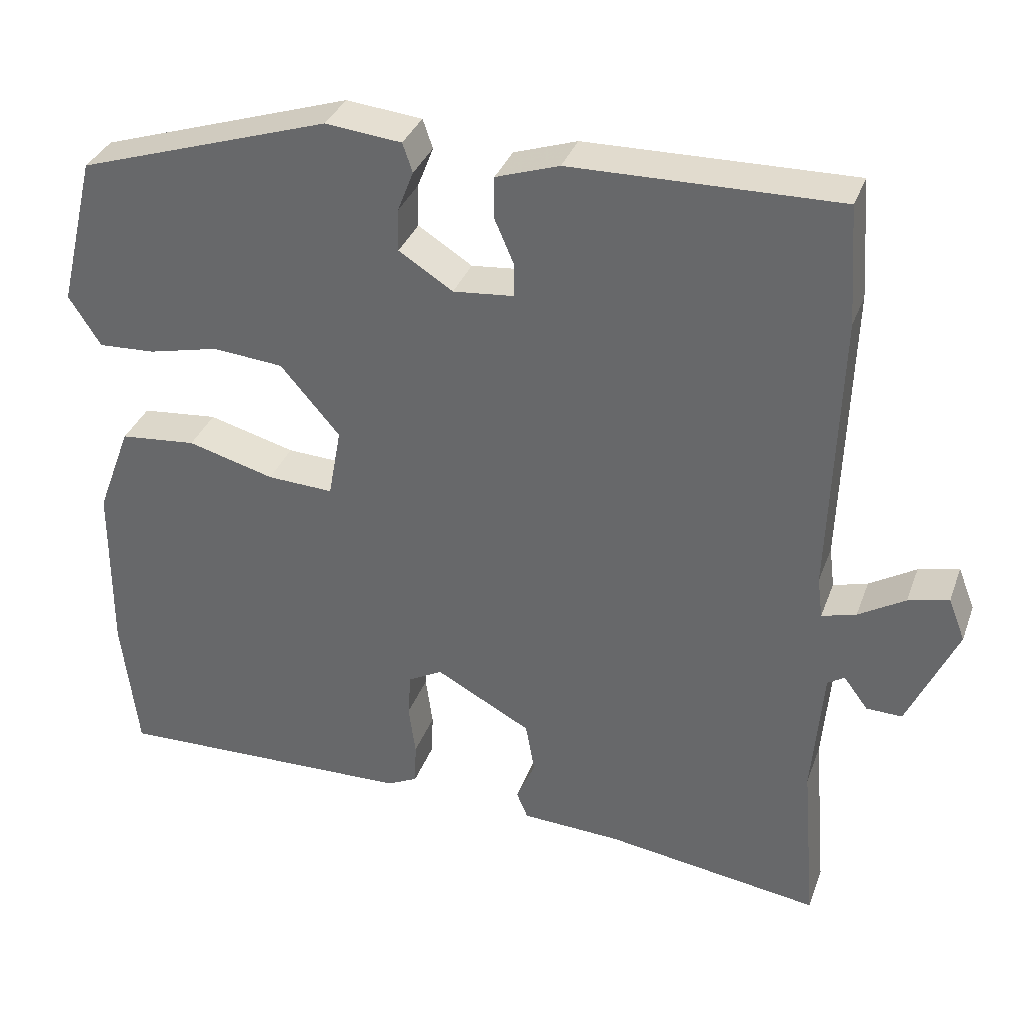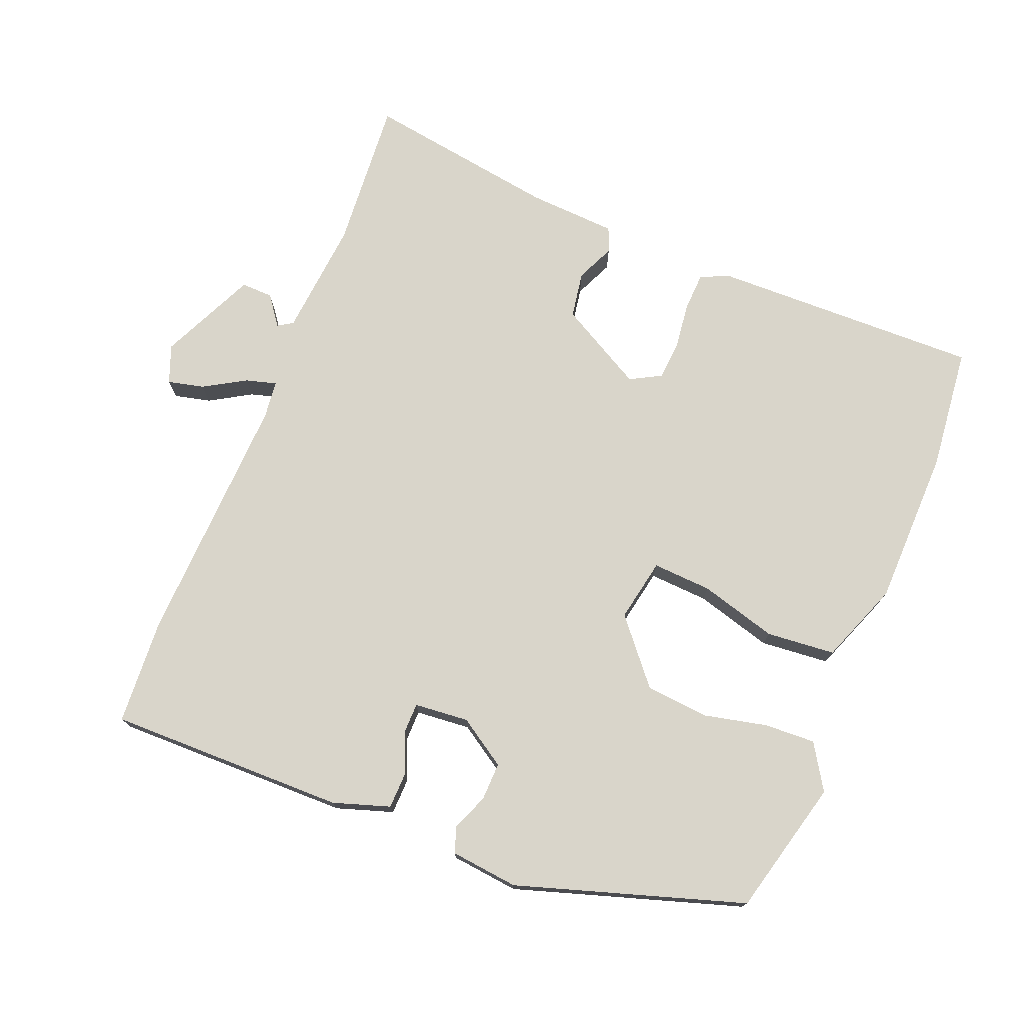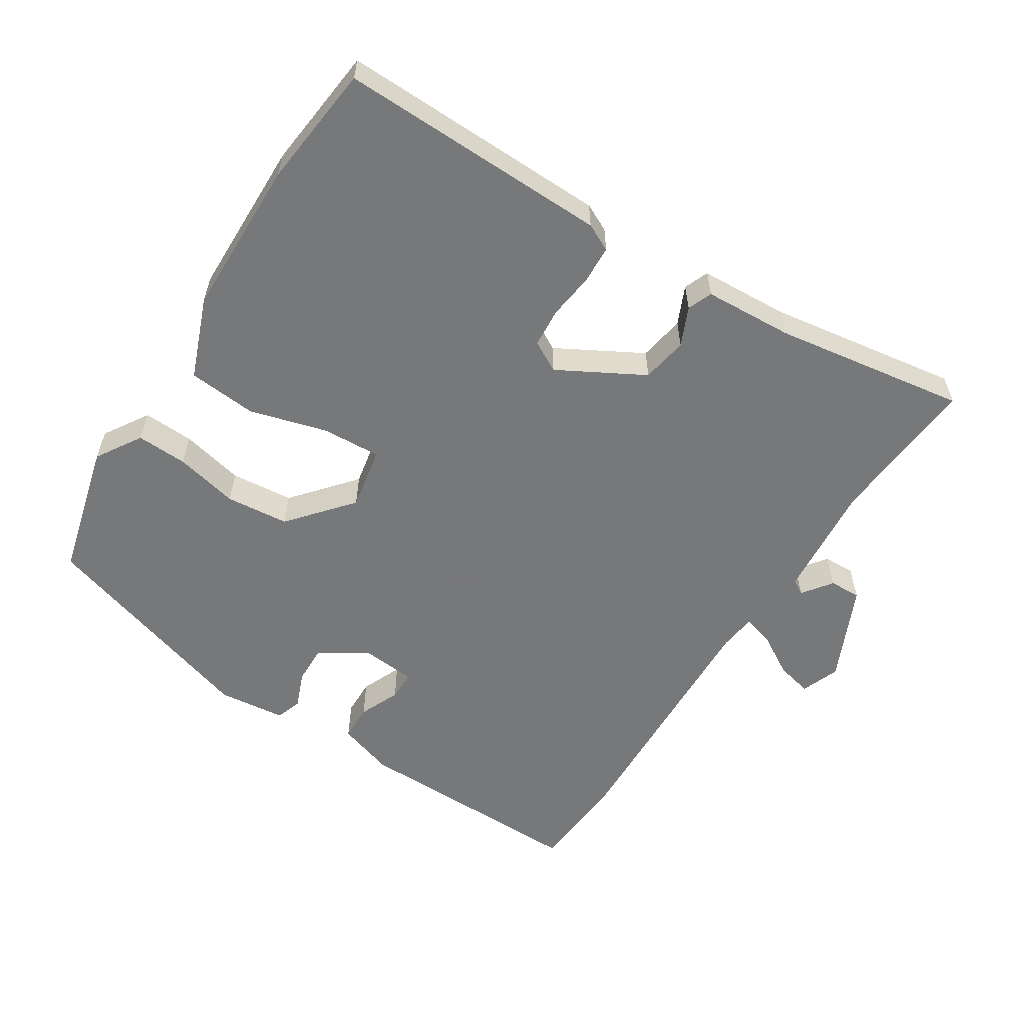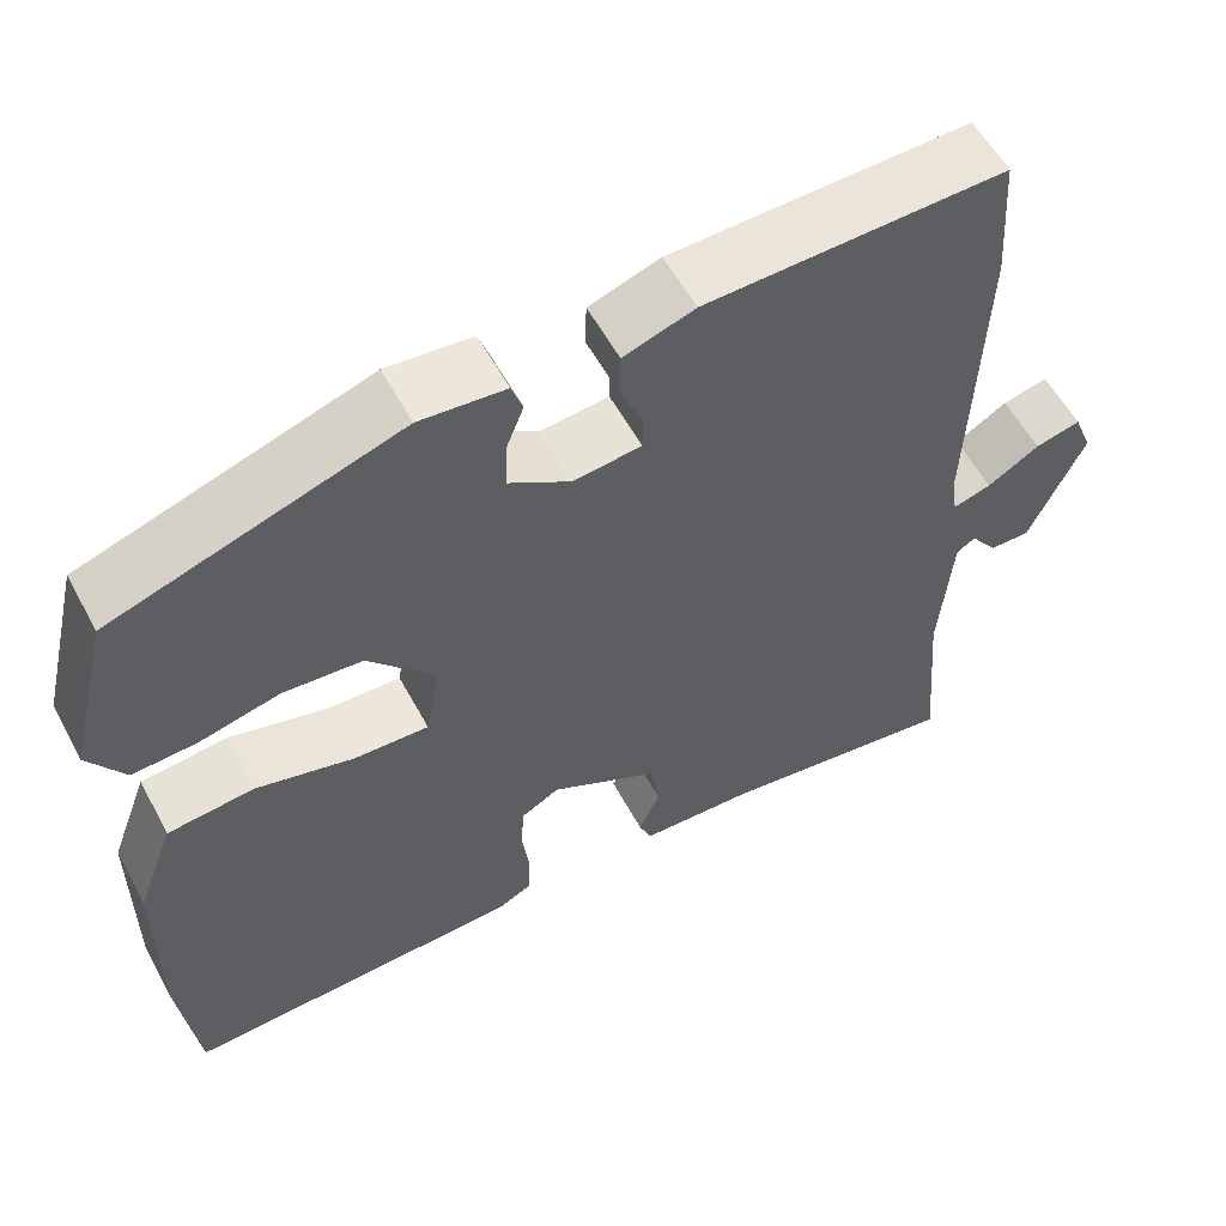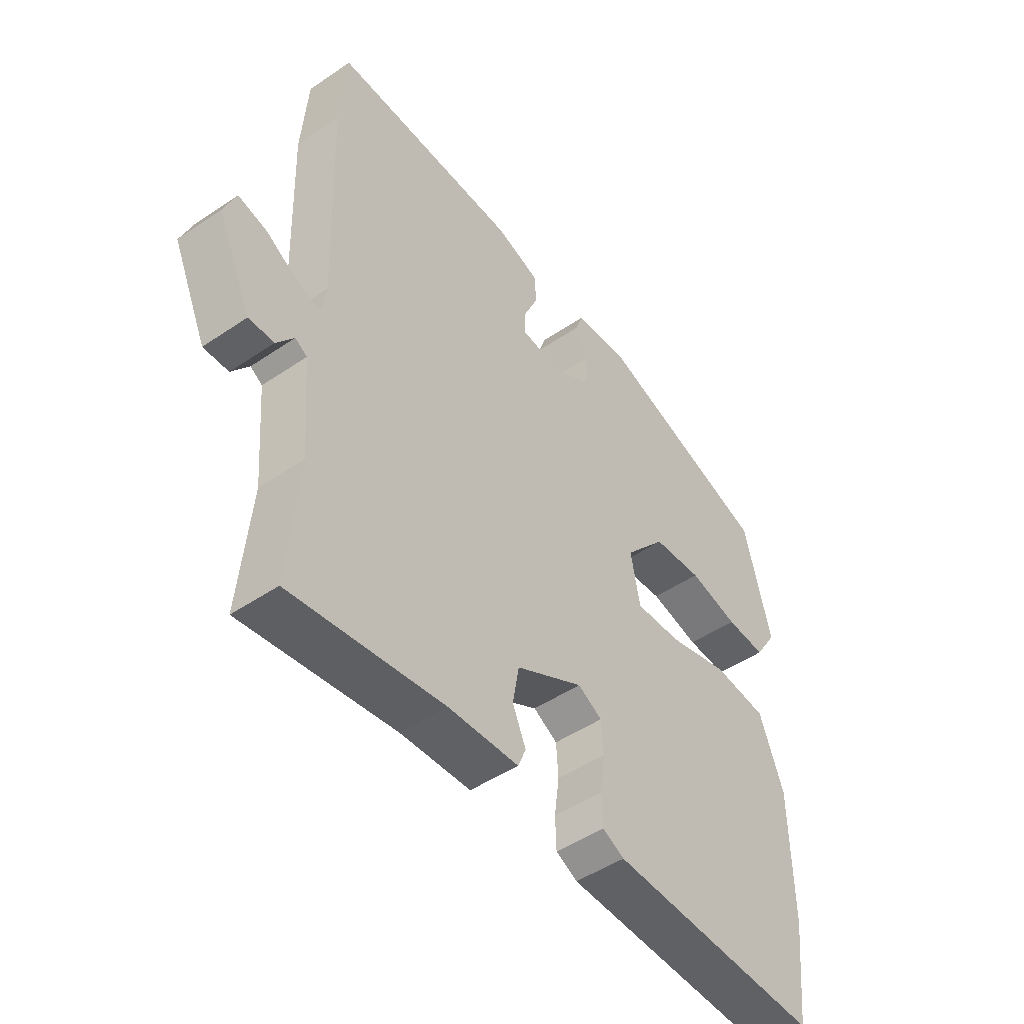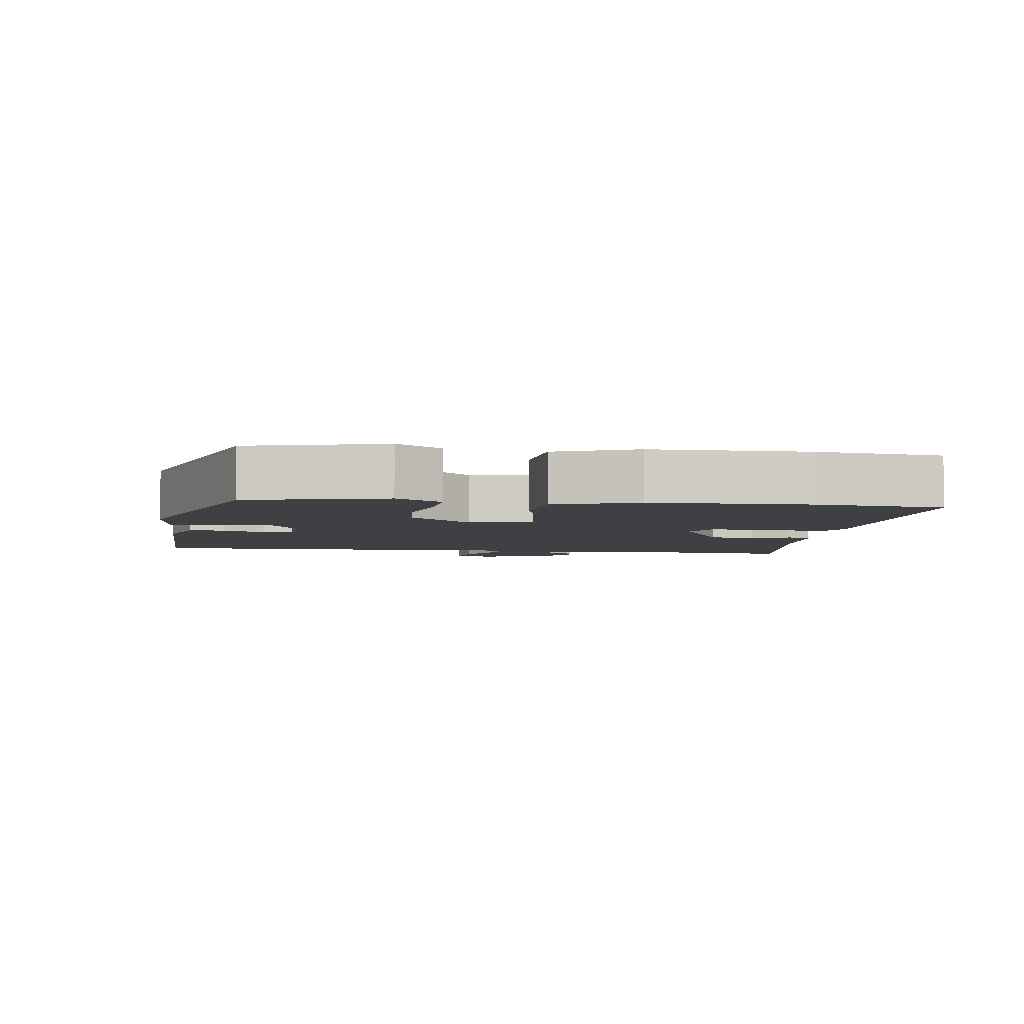
<metadata>
{"format":"obj","ext":"obj","renderer":"f3d","projection":"perspective","resolution":1024,"background":"white","views":[{"elev":34.6,"azim":-161.3,"up":"+Z"},{"elev":74.7,"azim":22.5,"up":"+Y"},{"elev":-57.3,"azim":148.0,"up":"+Y"},{"elev":57.5,"azim":151.7,"up":"+Z"},{"elev":-48.4,"azim":-52.8,"up":"+Z"},{"elev":-4.7,"azim":82.2,"up":"+Y"}]}
</metadata>
<code>
v 0.519 0.07 -0.332
v 0.498 0.07 -0.514
v 0.1 0.07 -0.502
v 0.06 0.07 -0.482
v 0.058 0.07 -0.426
v 0.067 0.07 -0.358
v 0.063 0.07 -0.3
v 0.018 0.07 -0.275
v -0.108 0.07 -0.343
v -0.12 0.07 -0.411
v -0.095 0.07 -0.468
v -0.11 0.07 -0.504
v -0.241 0.07 -0.51
v -0.525 0.07 -0.551
v -0.506 0.07 -0.328
v -0.52 0.07 -0.156
v -0.542 0.07 -0.142
v -0.574 0.07 -0.185
v -0.621 0.07 -0.186
v -0.685 0.07 -0.044
v -0.663 0.07 0.012
v -0.61 0.07 -0.001
v -0.549 0.07 -0.038
v -0.504 0.07 -0.051
v -0.497 0.07 0.004
v -0.509 0.07 0.378
v -0.498 0.07 0.534
v -0.148 0.07 0.527
v -0.065 0.07 0.499
v -0.064 0.07 0.445
v -0.09 0.07 0.385
v -0.09 0.07 0.341
v -0.01 0.07 0.333
v 0.061 0.07 0.378
v 0.06 0.07 0.434
v 0.039 0.07 0.488
v 0.052 0.07 0.526
v 0.152 0.07 0.536
v 0.485 0.07 0.427
v 0.534 0.07 0.227
v 0.492 0.07 0.161
v 0.417 0.07 0.165
v 0.324 0.07 0.187
v 0.231 0.07 0.179
v 0.153 0.07 0.088
v 0.17 0.07 -0.005
v 0.257 0.07 -0.001
v 0.371 0.07 0.03
v 0.472 0.07 0.02
v 0.517 0.07 -0.1
v 0.519 0 -0.332
v 0.498 0 -0.514
v 0.1 0 -0.502
v 0.06 0 -0.482
v 0.058 0 -0.426
v 0.067 0 -0.358
v 0.063 0 -0.3
v 0.018 0 -0.275
v -0.108 0 -0.343
v -0.12 0 -0.411
v -0.095 0 -0.468
v -0.11 0 -0.504
v -0.241 0 -0.51
v -0.525 0 -0.551
v -0.506 0 -0.328
v -0.52 0 -0.156
v -0.542 0 -0.142
v -0.574 0 -0.185
v -0.621 0 -0.186
v -0.685 0 -0.044
v -0.663 0 0.012
v -0.61 0 -0.001
v -0.549 0 -0.038
v -0.504 0 -0.051
v -0.497 0 0.004
v -0.509 0 0.378
v -0.498 0 0.534
v -0.148 0 0.527
v -0.065 0 0.499
v -0.064 0 0.445
v -0.09 0 0.385
v -0.09 0 0.341
v -0.01 0 0.333
v 0.061 0 0.378
v 0.06 0 0.434
v 0.039 0 0.488
v 0.052 0 0.526
v 0.152 0 0.536
v 0.485 0 0.427
v 0.534 0 0.227
v 0.492 0 0.161
v 0.417 0 0.165
v 0.324 0 0.187
v 0.231 0 0.179
v 0.153 0 0.088
v 0.17 0 -0.005
v 0.257 0 -0.001
v 0.371 0 0.03
v 0.472 0 0.02
v 0.517 0 -0.1
f 4 5 6
f 3 4 6
f 2 3 6
f 1 2 6
f 50 1 6
f 49 50 6
f 48 49 6
f 47 48 6
f 46 47 6 7
f 45 46 7 8
f 41 42 43
f 40 41 43
f 39 40 43
f 38 39 43
f 37 38 43
f 36 37 43
f 35 36 43
f 34 35 43 44
f 33 34 44 45
f 29 30 31
f 28 29 31
f 27 28 31
f 26 27 31
f 25 26 31
f 24 25 31 32
f 21 22 23
f 20 21 23
f 19 20 23
f 18 19 23
f 17 18 23
f 16 17 23 24
f 45 8 9
f 33 45 9
f 32 33 9
f 24 32 9
f 16 24 9
f 15 16 9
f 10 11 12 13
f 13 14 15
f 10 13 15
f 9 10 15
f 56 55 54
f 56 54 53
f 56 53 52
f 56 52 51
f 56 51 100
f 56 100 99
f 56 99 98
f 56 98 97
f 57 56 97 96
f 58 57 96 95
f 93 92 91
f 93 91 90
f 93 90 89
f 93 89 88
f 93 88 87
f 93 87 86
f 93 86 85
f 94 93 85 84
f 95 94 84 83
f 81 80 79
f 81 79 78
f 81 78 77
f 81 77 76
f 81 76 75
f 82 81 75 74
f 73 72 71
f 73 71 70
f 73 70 69
f 73 69 68
f 73 68 67
f 74 73 67 66
f 59 58 95
f 59 95 83
f 59 83 82
f 59 82 74
f 59 74 66
f 59 66 65
f 63 62 61 60
f 65 64 63
f 65 63 60
f 65 60 59
f 1 51 52 2
f 2 52 53 3
f 3 53 54 4
f 4 54 55 5
f 5 55 56 6
f 6 56 57 7
f 7 57 58 8
f 8 58 59 9
f 9 59 60 10
f 10 60 61 11
f 11 61 62 12
f 12 62 63 13
f 13 63 64 14
f 14 64 65 15
f 15 65 66 16
f 16 66 67 17
f 17 67 68 18
f 18 68 69 19
f 19 69 70 20
f 20 70 71 21
f 21 71 72 22
f 22 72 73 23
f 23 73 74 24
f 24 74 75 25
f 25 75 76 26
f 26 76 77 27
f 27 77 78 28
f 28 78 79 29
f 29 79 80 30
f 30 80 81 31
f 31 81 82 32
f 32 82 83 33
f 33 83 84 34
f 34 84 85 35
f 35 85 86 36
f 36 86 87 37
f 37 87 88 38
f 38 88 89 39
f 39 89 90 40
f 40 90 91 41
f 41 91 92 42
f 42 92 93 43
f 43 93 94 44
f 44 94 95 45
f 45 95 96 46
f 46 96 97 47
f 47 97 98 48
f 48 98 99 49
f 49 99 100 50
f 50 100 51 1

</code>
